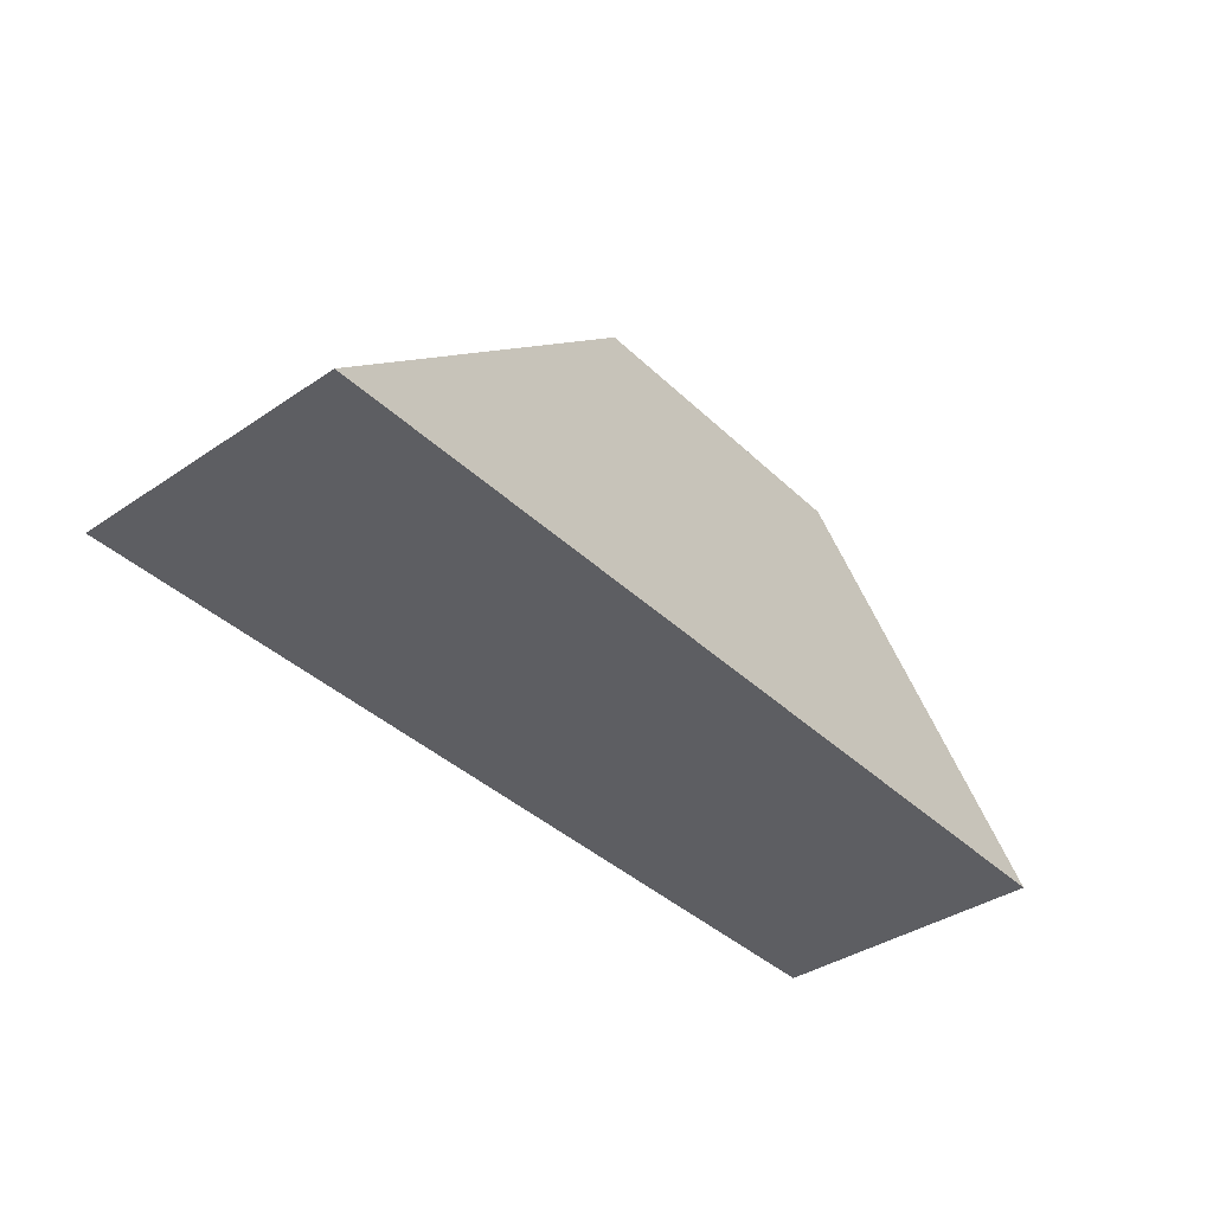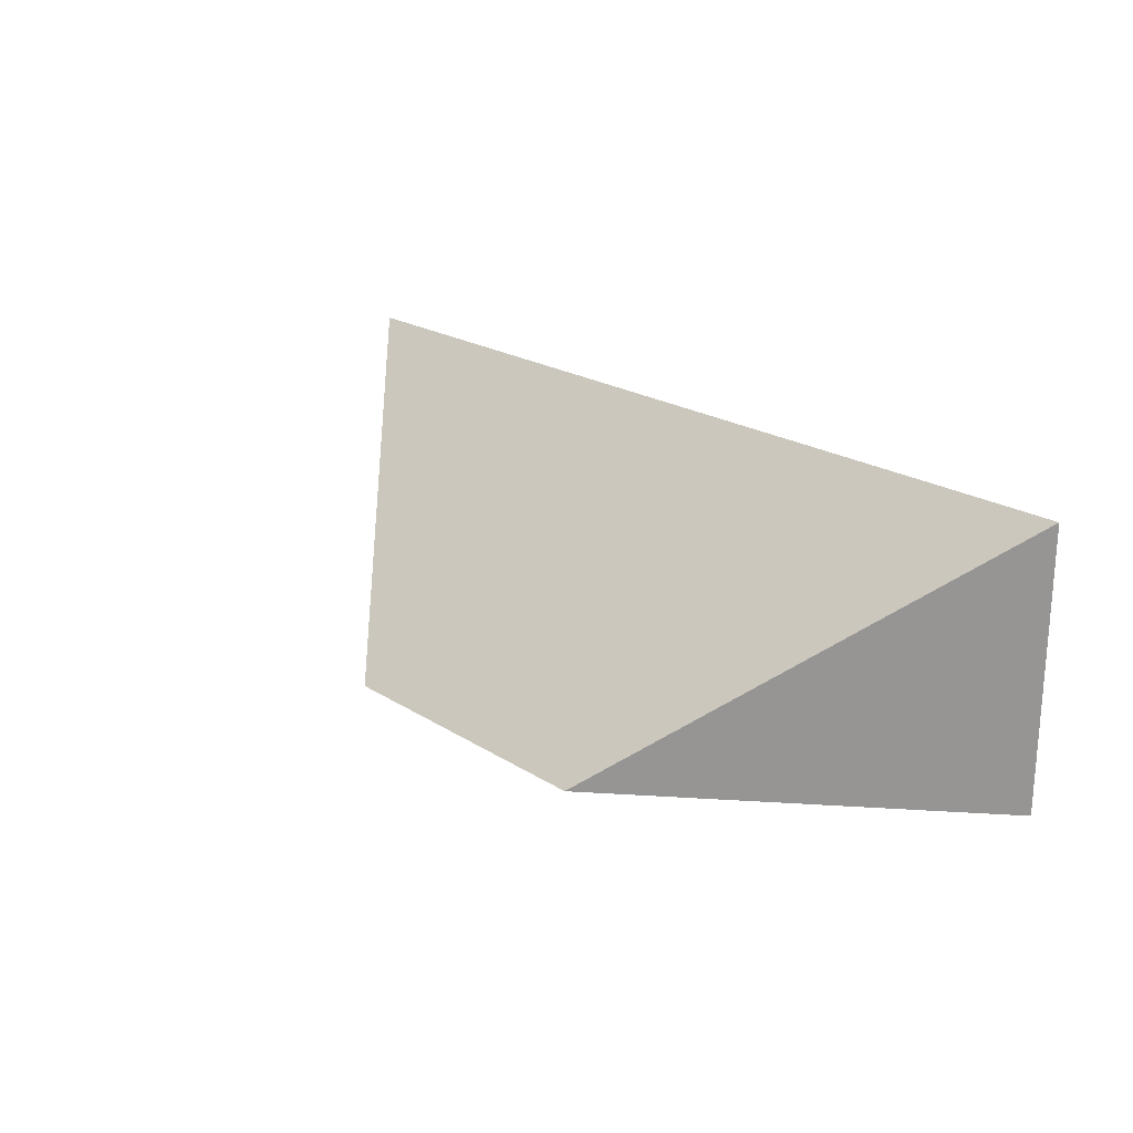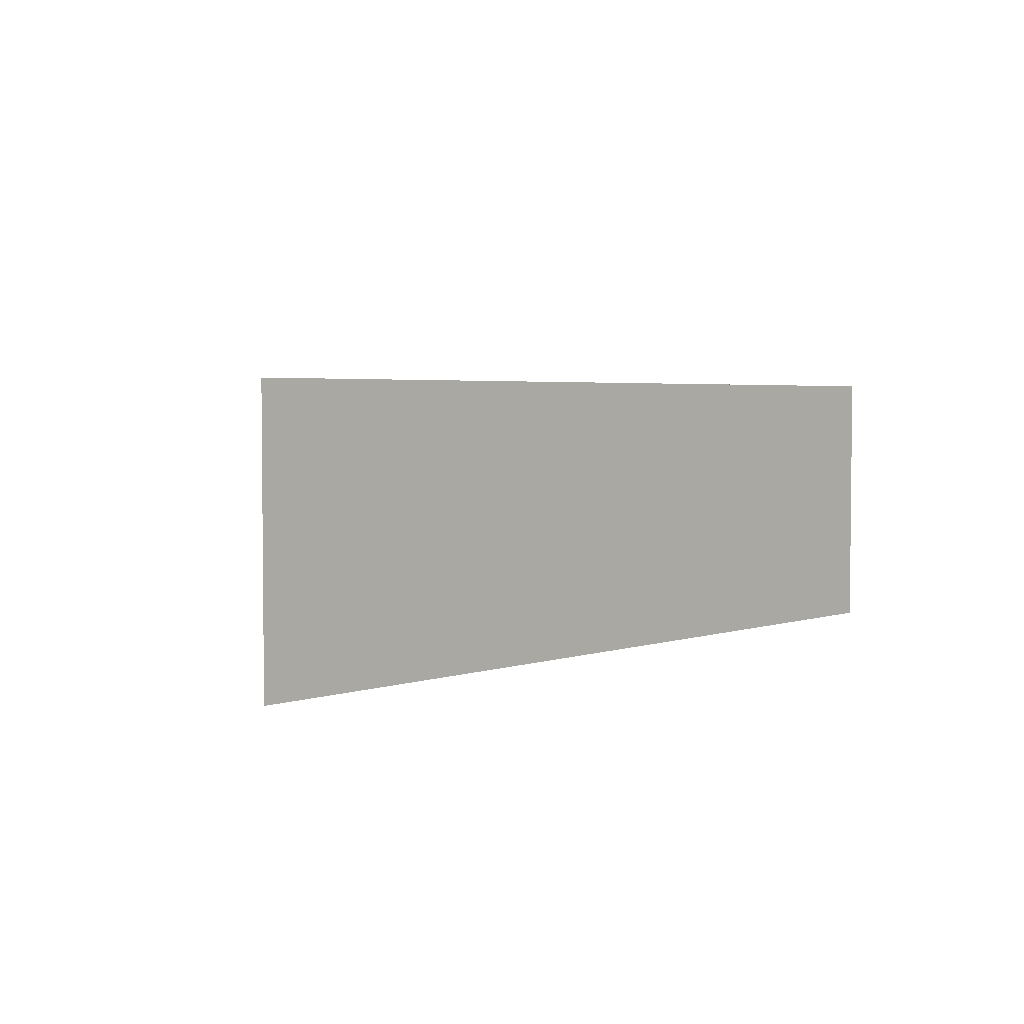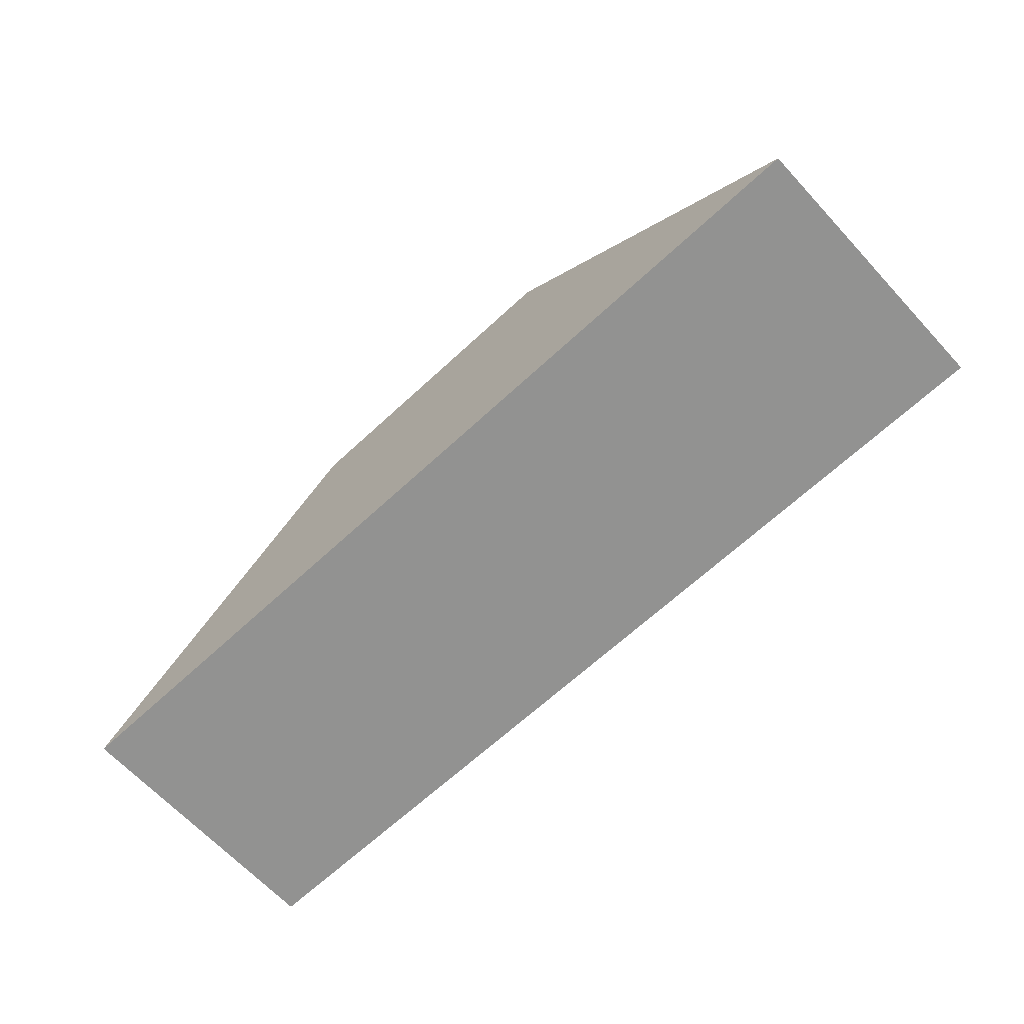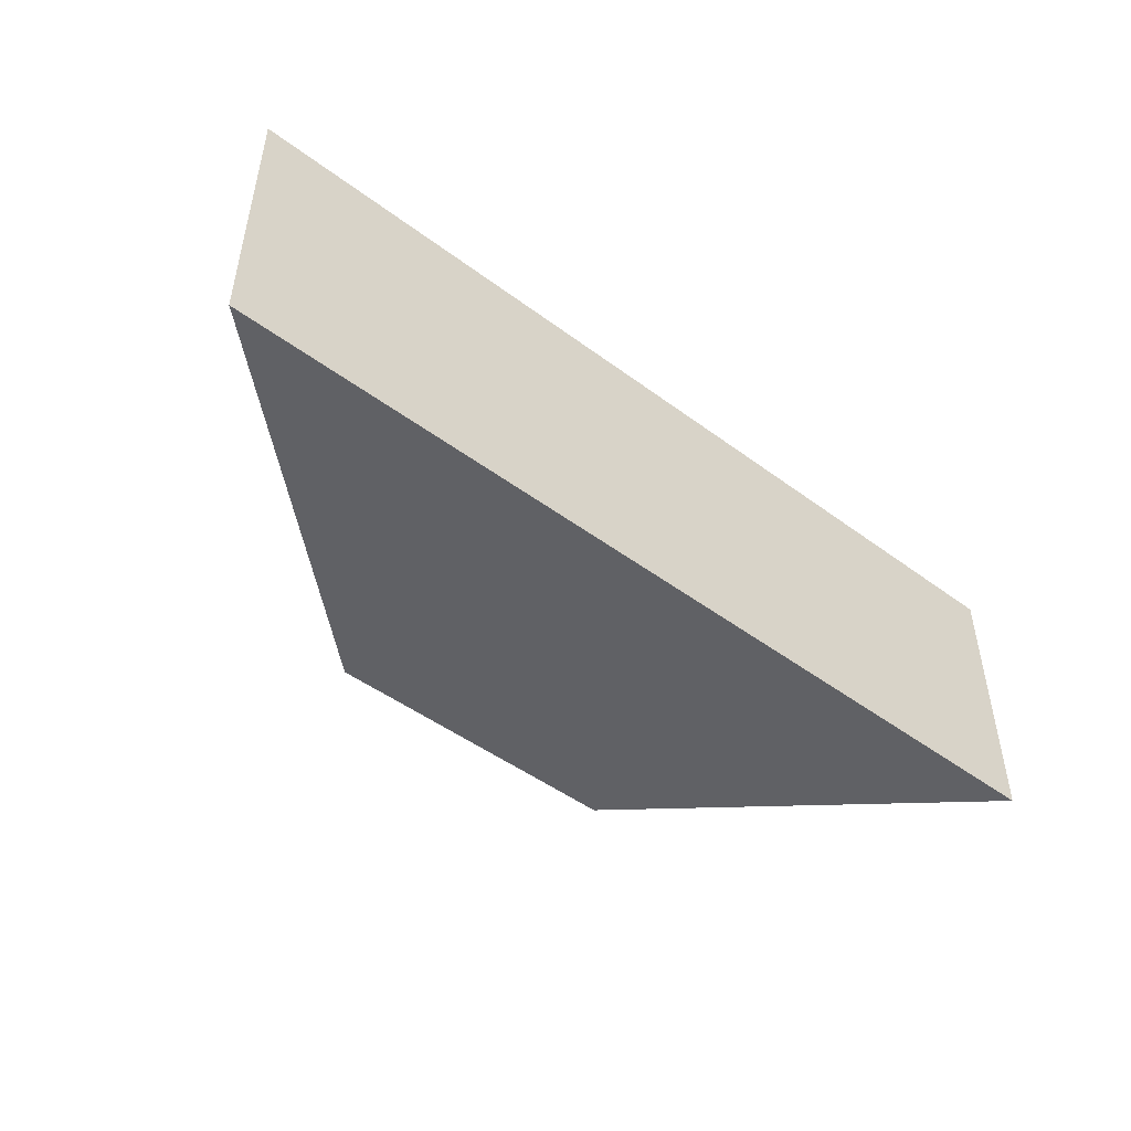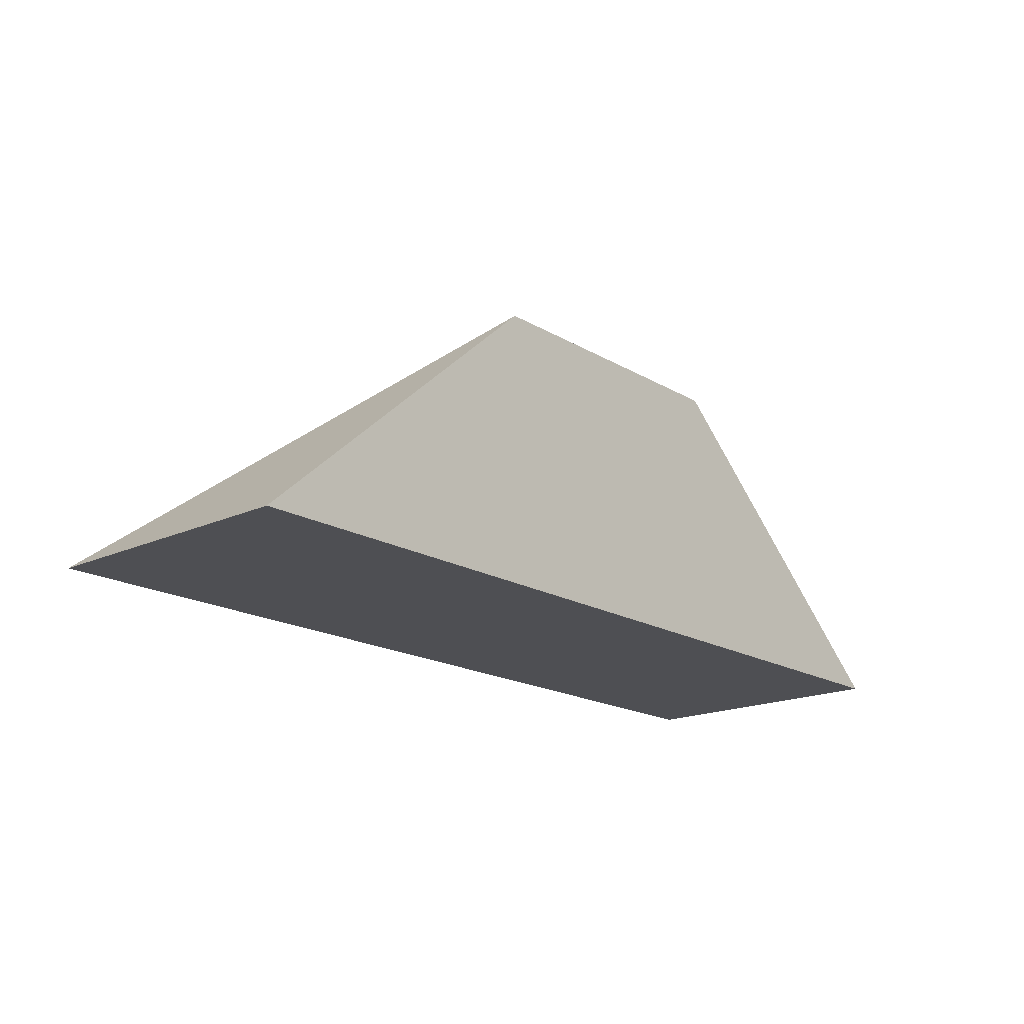
<metadata>
{"format":"obj","ext":"obj","renderer":"f3d","projection":"perspective","resolution":1024,"background":"white","views":[{"elev":-38.8,"azim":130.3,"up":"+Y"},{"elev":21.4,"azim":-131.8,"up":"+Z"},{"elev":3.4,"azim":-47.6,"up":"+Z"},{"elev":-66.2,"azim":-137.1,"up":"+Y"},{"elev":-48.0,"azim":-39.8,"up":"+Z"},{"elev":-18.2,"azim":131.5,"up":"+Y"}]}
</metadata>
<code>
g PolyMesh_1_None_None
v -55 100 -100
v -167 0 -100
v -167 0 0
v 167 0 0
v 55 100 -100
v 167 0 -100
f 1 2 3
f 1 3 4 5
f 4 6 5
f 2 1 5 6
f 4 3 2 6

</code>
